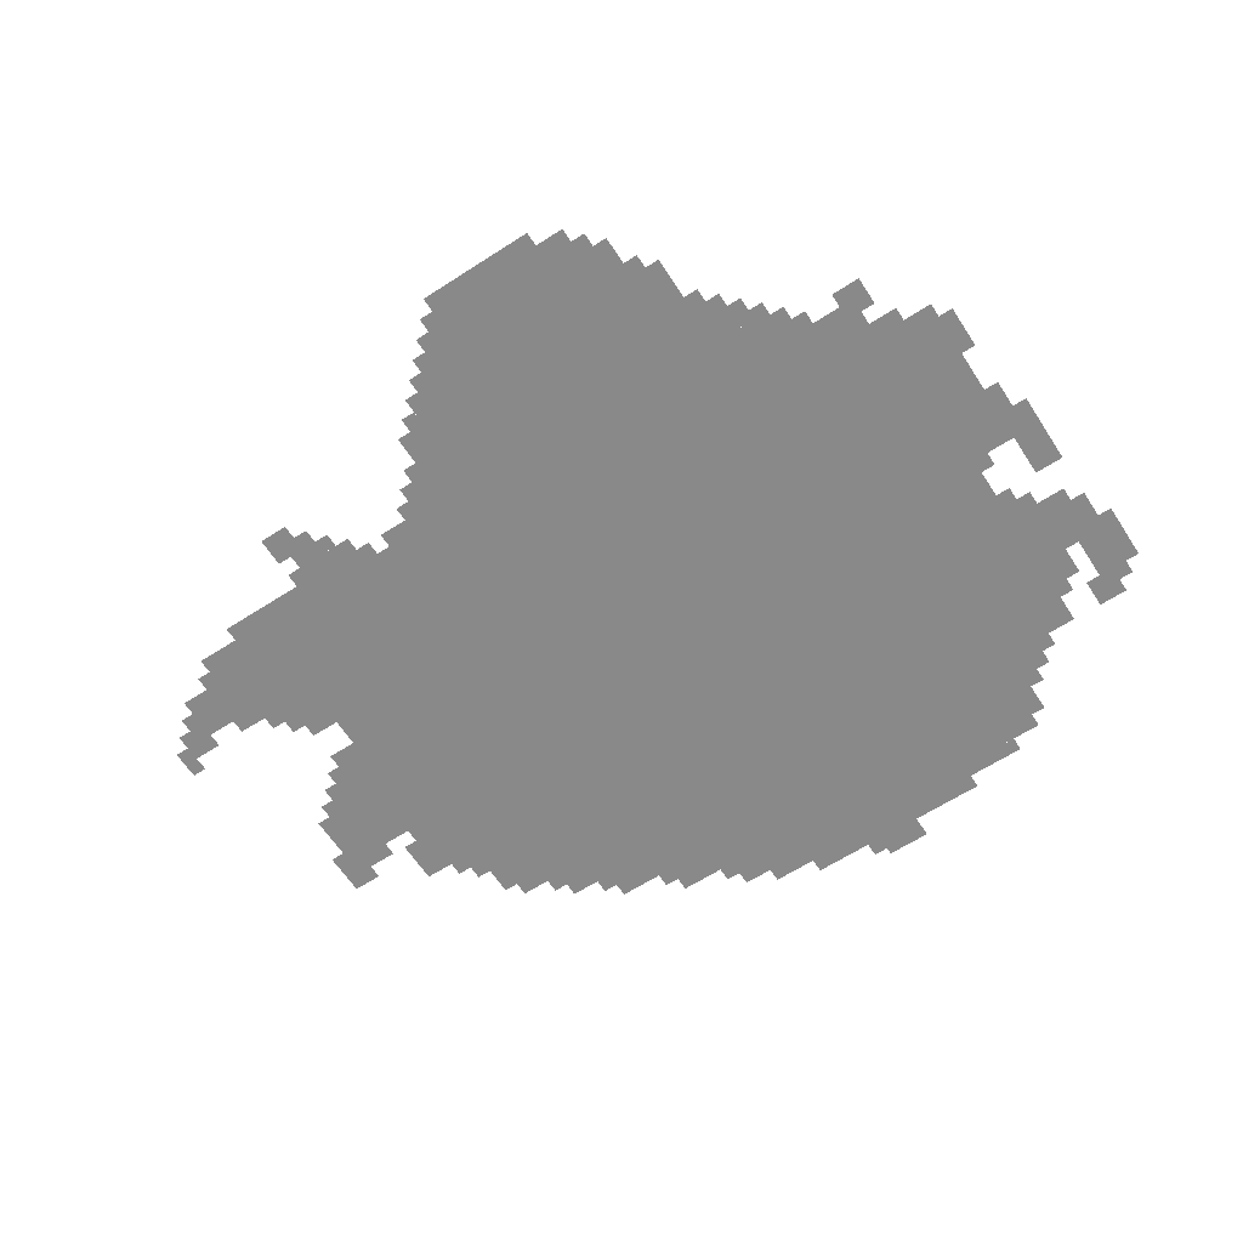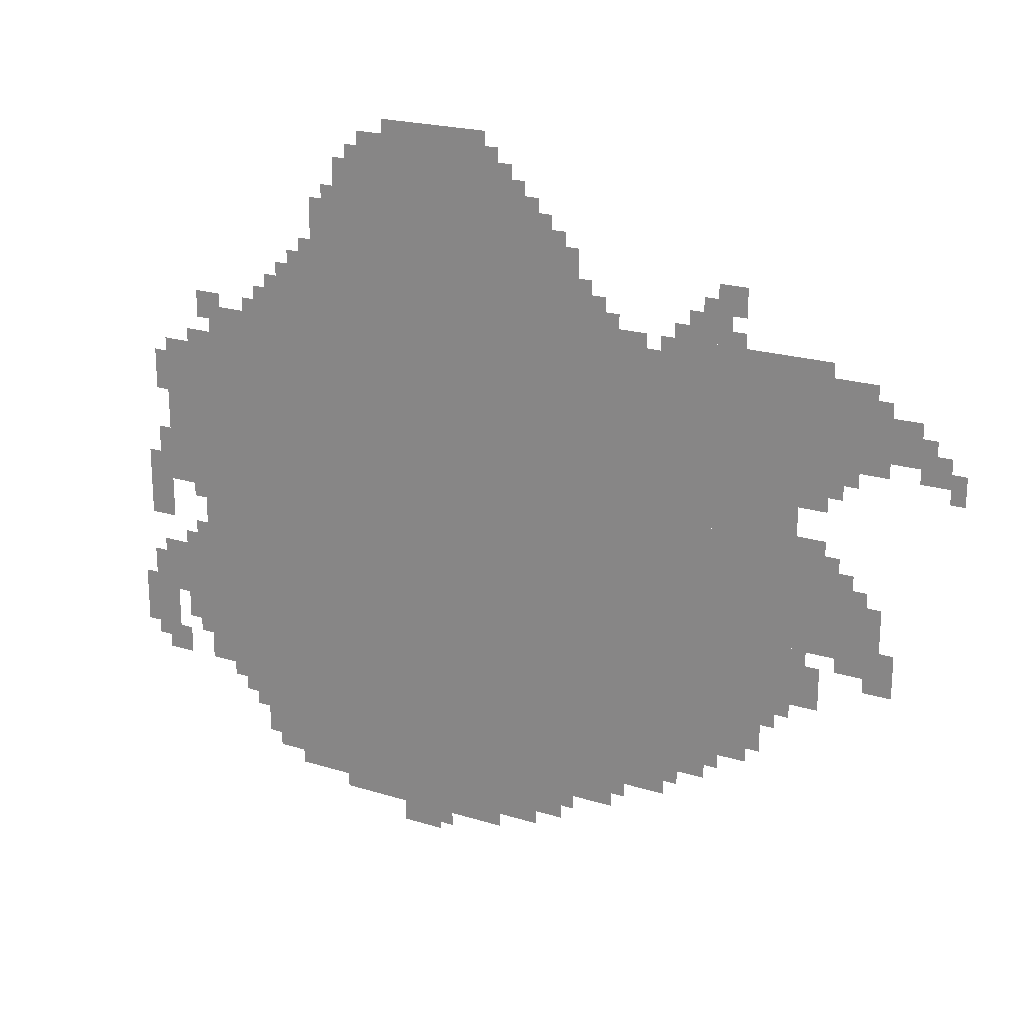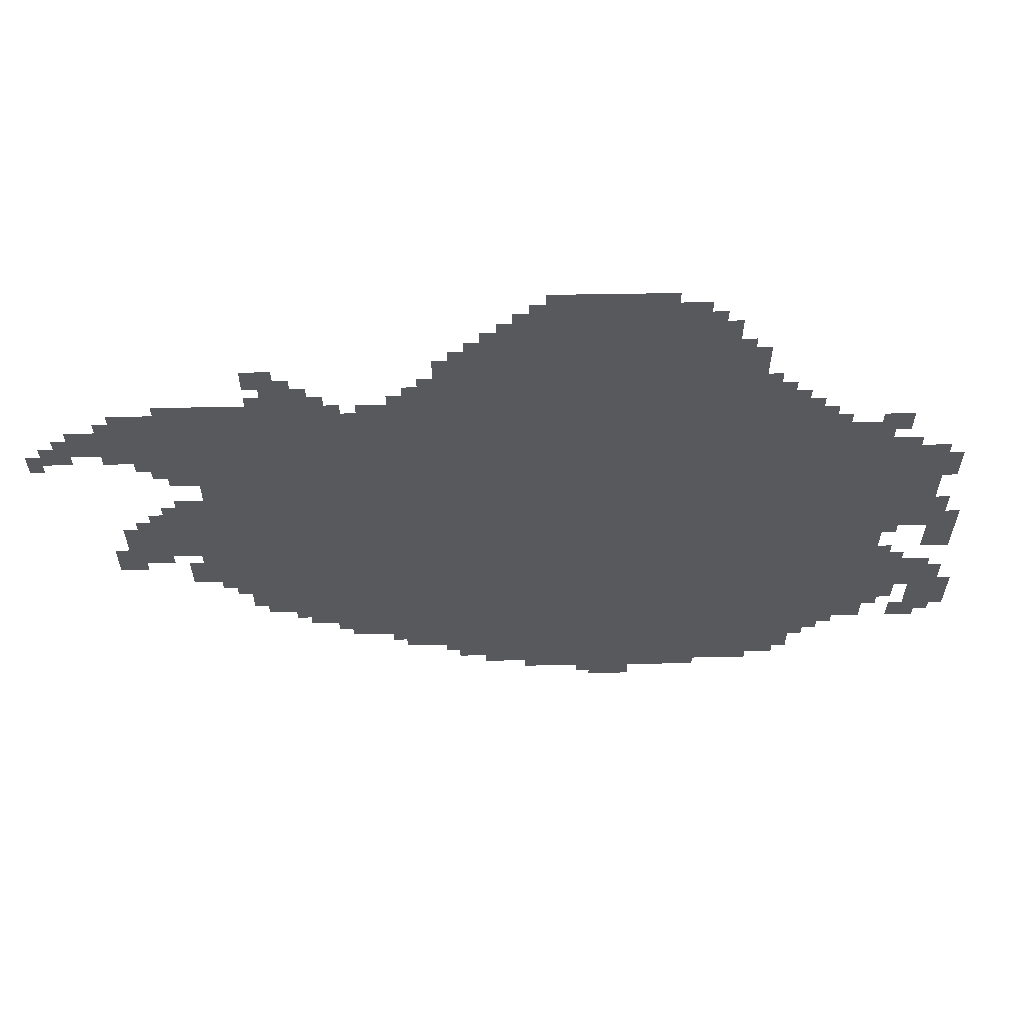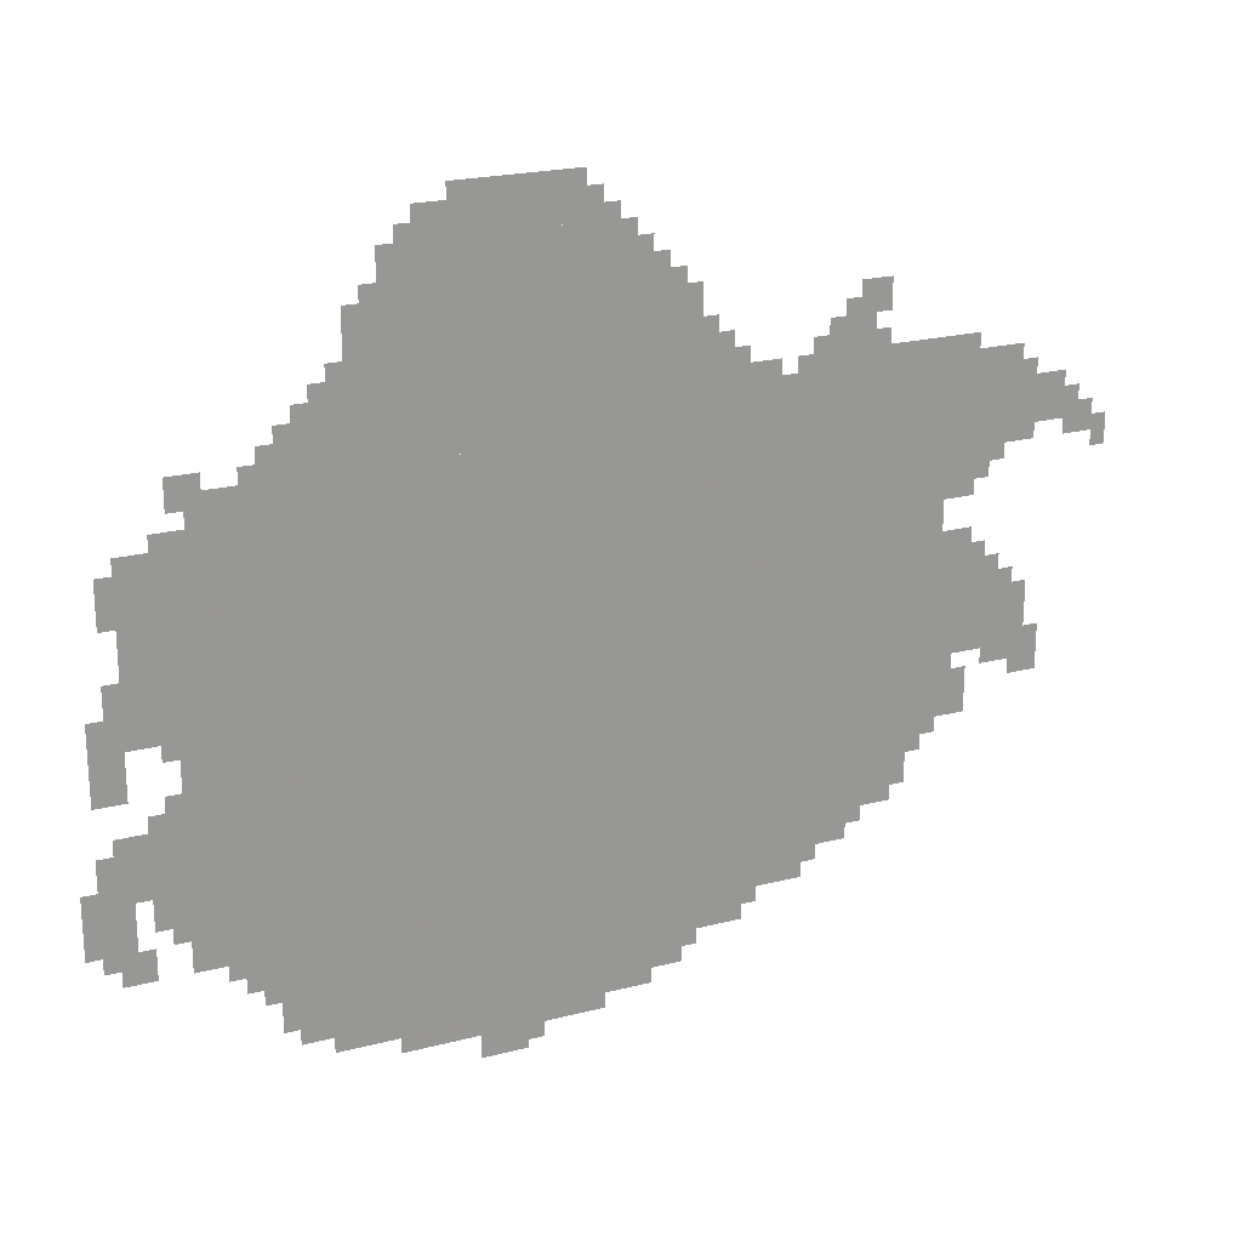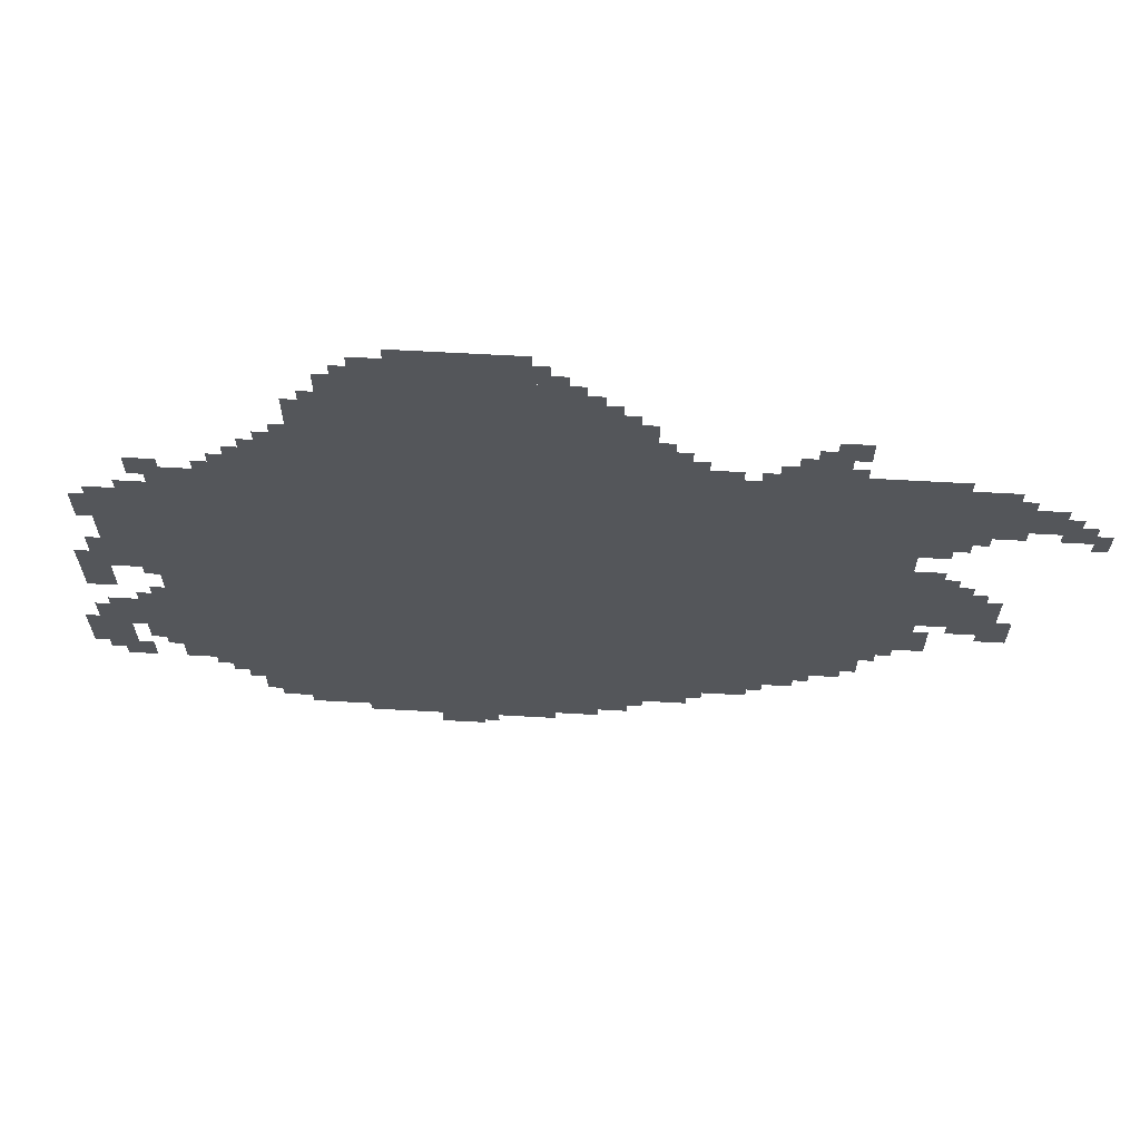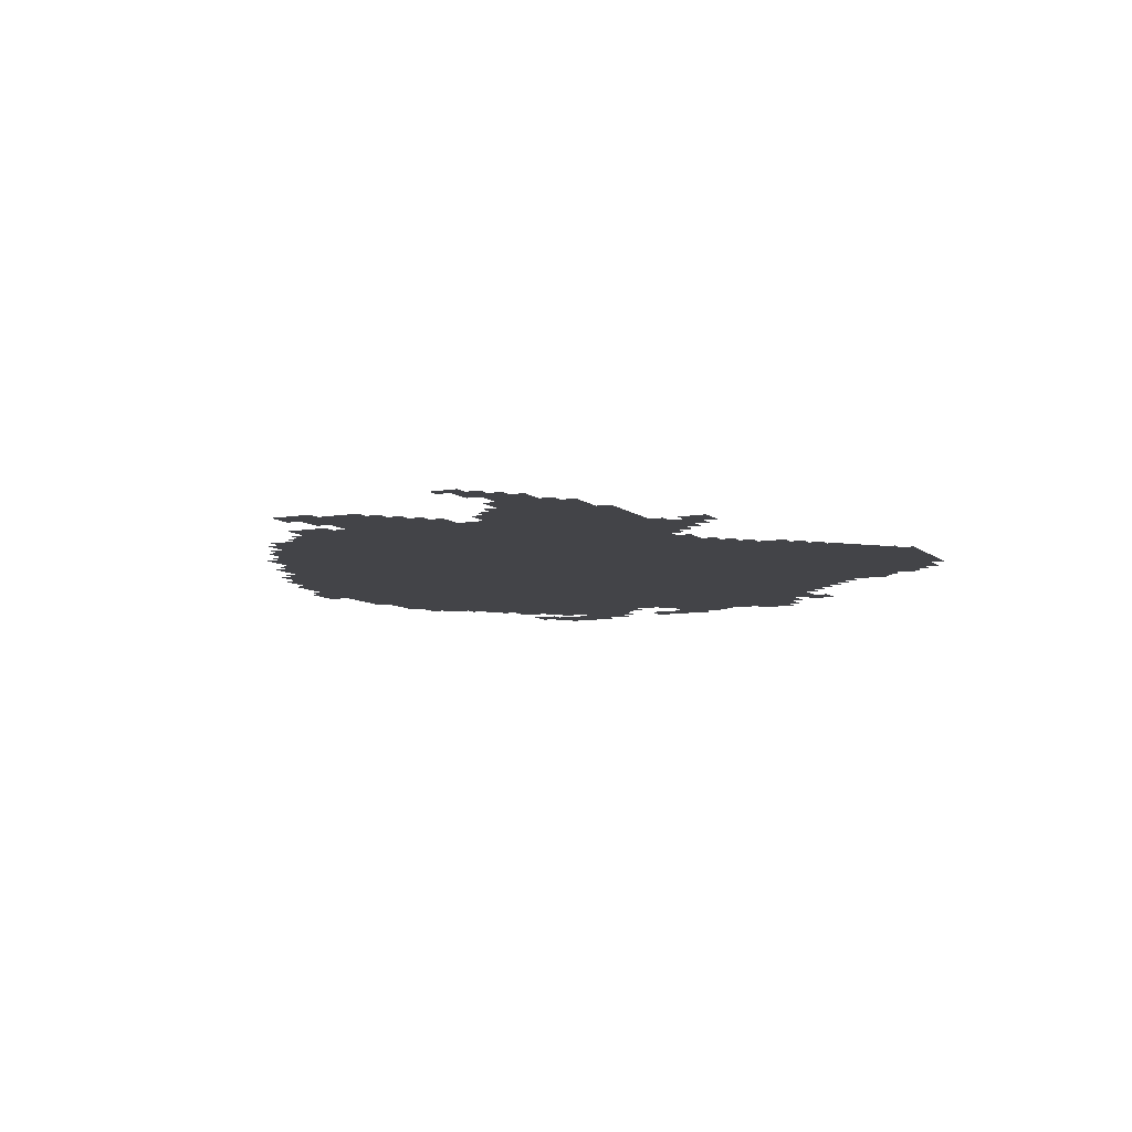
<metadata>
{"format":"obj","ext":"obj","renderer":"f3d","projection":"perspective","resolution":1024,"background":"white","views":[{"elev":-63.1,"azim":-146.9,"up":"+Z"},{"elev":21.2,"azim":29.0,"up":"+Y"},{"elev":60.9,"azim":179.0,"up":"+Y"},{"elev":21.7,"azim":-24.5,"up":"+Y"},{"elev":64.9,"azim":3.2,"up":"+Y"},{"elev":-8.2,"azim":115.9,"up":"+Z"}]}
</metadata>
<code>
g haitian_h_rw-mesh
v -1184 305 0
v -1184 1201 0
v -1824 1201 0
v -1824 305 0
v -544 305 0
v -544 1201 0
v -1184 1201 0
v -1184 305 0
v -992 1201 0
v -992 1585 0
v -1472 1585 0
v -1472 1201 0
v -352 881 0
v -352 1297 0
v -544 1297 0
v -544 881 0
v -1280 113 0
v -1280 305 0
v -1664 305 0
v -1664 113 0
v -896 113 0
v -896 305 0
v -1280 305 0
v -1280 113 0
v -352 497 0
v -352 881 0
v -544 881 0
v -544 497 0
v -864 1201 0
v -864 1457 0
v -992 1457 0
v -992 1201 0
v -192 1073 0
v -192 1265 0
v -352 1265 0
v -352 1073 0
v -192 657 0
v -192 817 0
v -352 817 0
v -352 657 0
v -1824 913 0
v -1824 1105 0
v -1952 1105 0
v -1952 913 0
v -1824 401 0
v -1824 625 0
v -1920 625 0
v -1920 401 0
v -1824 753 0
v -1824 913 0
v -1952 913 0
v -1952 753 0
v -1472 1201 0
v -1472 1361 0
v -1600 1361 0
v -1600 1201 0
v -1056 49 0
v -1056 113 0
v -1280 113 0
v -1280 49 0
v -416 401 0
v -416 497 0
v -544 497 0
v -544 401 0
v -1280 49 0
v -1280 113 0
v -1472 113 0
v -1472 49 0
v -1088 1585 0
v -1088 1681 0
v -1216 1681 0
v -1216 1585 0
v -1216 1585 0
v -1216 1681 0
v -1344 1681 0
v -1344 1585 0
v -544 1201 0
v -544 1265 0
v -704 1265 0
v -704 1201 0
v -704 1201 0
v -704 1265 0
v -864 1265 0
v -864 1201 0
v -96 1105 0
v -96 1201 0
v -192 1201 0
v -192 1105 0
v -768 177 0
v -768 241 0
v -896 241 0
v -896 177 0
v -1472 1361 0
v -1472 1489 0
v -1536 1489 0
v -1536 1361 0
v -768 241 0
v -768 305 0
v -896 305 0
v -896 241 0
v -640 241 0
v -640 305 0
v -768 305 0
v -768 241 0
v -1952 433 0
v -1952 561 0
v -2016 561 0
v -2016 433 0
v -256 1009 0
v -256 1073 0
v -352 1073 0
v -352 1009 0
v -1600 1201 0
v -1600 1297 0
v -1664 1297 0
v -1664 1201 0
v -288 529 0
v -288 625 0
v -352 625 0
v -352 529 0
v -288 817 0
v -288 913 0
v -352 913 0
v -352 817 0
v -1216 0 0
v -1216 49 0
v -1312 49 0
v -1312 0 0
v -1952 721 0
v -1952 817 0
v -2016 817 0
v -2016 721 0
v -1952 337 0
v -1952 433 0
v -2016 433 0
v -2016 337 0
v -800 1265 0
v -800 1361 0
v -864 1361 0
v -864 1265 0
v -512 1297 0
v -512 1393 0
v -576 1393 0
v -576 1297 0
v -1344 1585 0
v -1344 1649 0
v -1408 1649 0
v -1408 1585 0
v -32 1073 0
v -32 1137 0
v -96 1137 0
v -96 1073 0
v -576 1265 0
v -576 1329 0
v -640 1329 0
v -640 1265 0
v -928 1457 0
v -928 1521 0
v -992 1521 0
v -992 1457 0
v -1952 657 0
v -1952 721 0
v -2016 721 0
v -2016 657 0
v -160 593 0
v -160 689 0
v -192 689 0
v -192 593 0
v -160 689 0
v -160 785 0
v -192 785 0
v -192 689 0
v -1664 209 0
v -1664 305 0
v -1696 305 0
v -1696 209 0
v -288 1265 0
v -288 1297 0
v -352 1297 0
v -352 1265 0
v -480 1361 0
v -480 1425 0
v -512 1425 0
v -512 1361 0
v -1792 1201 0
v -1792 1233 0
v -1856 1233 0
v -1856 1201 0
v -1664 1201 0
v -1664 1265 0
v -1696 1265 0
v -1696 1201 0
v -1696 241 0
v -1696 305 0
v -1728 305 0
v -1728 241 0
v -1824 337 0
v -1824 401 0
v -1856 401 0
v -1856 337 0
v -1056 1585 0
v -1056 1649 0
v -1088 1649 0
v -1088 1585 0
v -960 81 0
v -960 113 0
v -1024 113 0
v -1024 81 0
v -192 625 0
v -192 657 0
v -256 657 0
v -256 625 0
v -1952 817 0
v -1952 881 0
v -1984 881 0
v -1984 817 0
v -1728 241 0
v -1728 305 0
v -1760 305 0
v -1760 241 0
v -1920 305 0
v -1920 369 0
v -1952 369 0
v -1952 305 0
v 0 1041 0
v 0 1105 0
v -32 1105 0
v -32 1041 0
v -1824 1105 0
v -1824 1137 0
v -1888 1137 0
v -1888 1105 0
v -256 817 0
v -256 881 0
v -288 881 0
v -288 817 0
v -288 977 0
v -288 1009 0
v -352 1009 0
v -352 977 0
v -1472 81 0
v -1472 113 0
v -1536 113 0
v -1536 81 0
v -2016 369 0
v -2016 433 0
v -2047 433 0
v -2047 369 0
v -704 1265 0
v -704 1297 0
v -768 1297 0
v -768 1265 0
v -1536 81 0
v -1536 113 0
v -1600 113 0
v -1600 81 0
v -2016 433 0
v -2016 497 0
v -2047 497 0
v -2047 433 0
v -1824 689 0
v -1824 753 0
v -1856 753 0
v -1856 689 0
v -1664 145 0
v -1664 209 0
v -1696 209 0
v -1696 145 0
v -1920 465 0
v -1920 529 0
v -1952 529 0
v -1952 465 0
v -1824 625 0
v -1824 689 0
v -1856 689 0
v -1856 625 0
v -128 625 0
v -128 689 0
v -160 689 0
v -160 625 0
v -1920 529 0
v -1920 593 0
v -1952 593 0
v -1952 529 0
v -448 369 0
v -448 401 0
v -512 401 0
v -512 369 0
v -1952 1009 0
v -1952 1073 0
v -1984 1073 0
v -1984 1009 0
v -160 1201 0
v -160 1233 0
v -192 1233 0
v -192 1201 0
v -1856 625 0
v -1856 657 0
v -1888 657 0
v -1888 625 0
v -320 625 0
v -320 657 0
v -352 657 0
v -352 625 0
v -1856 721 0
v -1856 753 0
v -1888 753 0
v -1888 721 0
v -64 1137 0
v -64 1169 0
v -96 1169 0
v -96 1137 0
v -160 1073 0
v -160 1105 0
v -192 1105 0
v -192 1073 0
v -224 1041 0
v -224 1073 0
v -256 1073 0
v -256 1041 0
v -224 817 0
v -224 849 0
v -256 849 0
v -256 817 0
v -1696 1201 0
v -1696 1233 0
v -1728 1233 0
v -1728 1201 0
v -1824 1169 0
v -1824 1201 0
v -1856 1201 0
v -1856 1169 0
v -512 337 0
v -512 369 0
v -544 369 0
v -544 337 0
v -864 145 0
v -864 177 0
v -896 177 0
v -896 145 0
v -1952 305 0
v -1952 337 0
v -1984 337 0
v -1984 305 0
v -608 273 0
v -608 305 0
v -640 305 0
v -640 273 0
v -736 209 0
v -736 241 0
v -768 241 0
v -768 209 0
v -384 465 0
v -384 497 0
v -416 497 0
v -416 465 0
v -1952 561 0
v -1952 593 0
v -1984 593 0
v -1984 561 0
v -1856 369 0
v -1856 401 0
v -1888 401 0
v -1888 369 0
v -1184 17 0
v -1184 49 0
v -1216 49 0
v -1216 17 0
v -1760 273 0
v -1760 305 0
v -1792 305 0
v -1792 273 0
v -640 1265 0
v -640 1297 0
v -672 1297 0
v -672 1265 0
v -1024 81 0
v -1024 113 0
v -1056 113 0
v -1056 81 0
v -1696 209 0
v -1696 241 0
v -1728 241 0
v -1728 209 0
v -1024 1585 0
v -1024 1617 0
v -1056 1617 0
v -1056 1585 0
v -960 1521 0
v -960 1553 0
v -992 1553 0
v -992 1521 0
v -1408 1585 0
v -1408 1617 0
v -1440 1617 0
v -1440 1585 0
v -1952 977 0
v -1952 1009 0
v -1984 1009 0
v -1984 977 0
v -768 1265 0
v -768 1297 0
v -800 1297 0
v -800 1265 0
v -128 593 0
v -128 625 0
v -160 625 0
v -160 593 0
v -1824 305 0
v -1824 337 0
v -1856 337 0
v -1856 305 0
v -512 369 0
v -512 401 0
v -544 401 0
v -544 369 0
v -480 1297 0
v -480 1329 0
v -512 1329 0
v -512 1297 0
v -576 1329 0
v -576 1361 0
v -608 1361 0
v -608 1329 0
v -768 1297 0
v -768 1329 0
v -800 1329 0
v -800 1297 0
v -544 1265 0
v -544 1297 0
v -576 1297 0
v -576 1265 0
v -1600 1297 0
v -1600 1329 0
v -1632 1329 0
v -1632 1297 0
v -896 1457 0
v -896 1489 0
v -928 1489 0
v -928 1457 0
v -1472 1489 0
v -1472 1521 0
v -1504 1521 0
v -1504 1489 0
v -512 1393 0
v -512 1425 0
v -544 1425 0
v -544 1393 0
v -1536 1361 0
v -1536 1393 0
v -1568 1393 0
v -1568 1361 0
v -832 1361 0
v -832 1393 0
v -864 1393 0
v -864 1361 0
g haitian_h_rw-mesh_0
f 3 2 1
f 1 4 3
f 7 6 5
f 5 8 7
f 11 10 9
f 9 12 11
f 15 14 13
f 13 16 15
f 19 18 17
f 17 20 19
f 23 22 21
f 21 24 23
f 27 26 25
f 25 28 27
f 31 30 29
f 29 32 31
f 35 34 33
f 33 36 35
f 39 38 37
f 37 40 39
f 43 42 41
f 41 44 43
f 47 46 45
f 45 48 47
f 51 50 49
f 49 52 51
f 55 54 53
f 53 56 55
f 59 58 57
f 57 60 59
f 63 62 61
f 61 64 63
f 67 66 65
f 65 68 67
f 71 70 69
f 69 72 71
f 75 74 73
f 73 76 75
f 79 78 77
f 77 80 79
f 83 82 81
f 81 84 83
f 87 86 85
f 85 88 87
f 91 90 89
f 89 92 91
f 95 94 93
f 93 96 95
f 99 98 97
f 97 100 99
f 103 102 101
f 101 104 103
f 107 106 105
f 105 108 107
f 111 110 109
f 109 112 111
f 115 114 113
f 113 116 115
f 119 118 117
f 117 120 119
f 123 122 121
f 121 124 123
f 127 126 125
f 125 128 127
f 131 130 129
f 129 132 131
f 135 134 133
f 133 136 135
f 139 138 137
f 137 140 139
f 143 142 141
f 141 144 143
f 147 146 145
f 145 148 147
f 151 150 149
f 149 152 151
f 155 154 153
f 153 156 155
f 159 158 157
f 157 160 159
f 163 162 161
f 161 164 163
f 167 166 165
f 165 168 167
f 171 170 169
f 169 172 171
f 175 174 173
f 173 176 175
f 179 178 177
f 177 180 179
f 183 182 181
f 181 184 183
f 187 186 185
f 185 188 187
f 191 190 189
f 189 192 191
f 195 194 193
f 193 196 195
f 199 198 197
f 197 200 199
f 203 202 201
f 201 204 203
f 207 206 205
f 205 208 207
f 211 210 209
f 209 212 211
f 215 214 213
f 213 216 215
f 219 218 217
f 217 220 219
f 223 222 221
f 221 224 223
f 227 226 225
f 225 228 227
f 231 230 229
f 229 232 231
f 235 234 233
f 233 236 235
f 239 238 237
f 237 240 239
f 243 242 241
f 241 244 243
f 247 246 245
f 245 248 247
f 251 250 249
f 249 252 251
f 255 254 253
f 253 256 255
f 259 258 257
f 257 260 259
f 263 262 261
f 261 264 263
f 267 266 265
f 265 268 267
f 271 270 269
f 269 272 271
f 275 274 273
f 273 276 275
f 279 278 277
f 277 280 279
f 283 282 281
f 281 284 283
f 287 286 285
f 285 288 287
f 291 290 289
f 289 292 291
f 295 294 293
f 293 296 295
f 299 298 297
f 297 300 299
f 303 302 301
f 301 304 303
f 307 306 305
f 305 308 307
f 311 310 309
f 309 312 311
f 315 314 313
f 313 316 315
f 319 318 317
f 317 320 319
f 323 322 321
f 321 324 323
f 327 326 325
f 325 328 327
f 331 330 329
f 329 332 331
f 335 334 333
f 333 336 335
f 339 338 337
f 337 340 339
f 343 342 341
f 341 344 343
f 347 346 345
f 345 348 347
f 351 350 349
f 349 352 351
f 355 354 353
f 353 356 355
f 359 358 357
f 357 360 359
f 363 362 361
f 361 364 363
f 367 366 365
f 365 368 367
f 371 370 369
f 369 372 371
f 375 374 373
f 373 376 375
f 379 378 377
f 377 380 379
f 383 382 381
f 381 384 383
f 387 386 385
f 385 388 387
f 391 390 389
f 389 392 391
f 395 394 393
f 393 396 395
f 399 398 397
f 397 400 399
f 403 402 401
f 401 404 403
f 407 406 405
f 405 408 407
f 411 410 409
f 409 412 411
f 415 414 413
f 413 416 415
f 419 418 417
f 417 420 419
f 423 422 421
f 421 424 423
f 427 426 425
f 425 428 427
f 431 430 429
f 429 432 431
f 435 434 433
f 433 436 435
f 439 438 437
f 437 440 439
f 443 442 441
f 441 444 443
f 447 446 445
f 445 448 447
f 451 450 449
f 449 452 451
f 455 454 453
f 453 456 455

</code>
